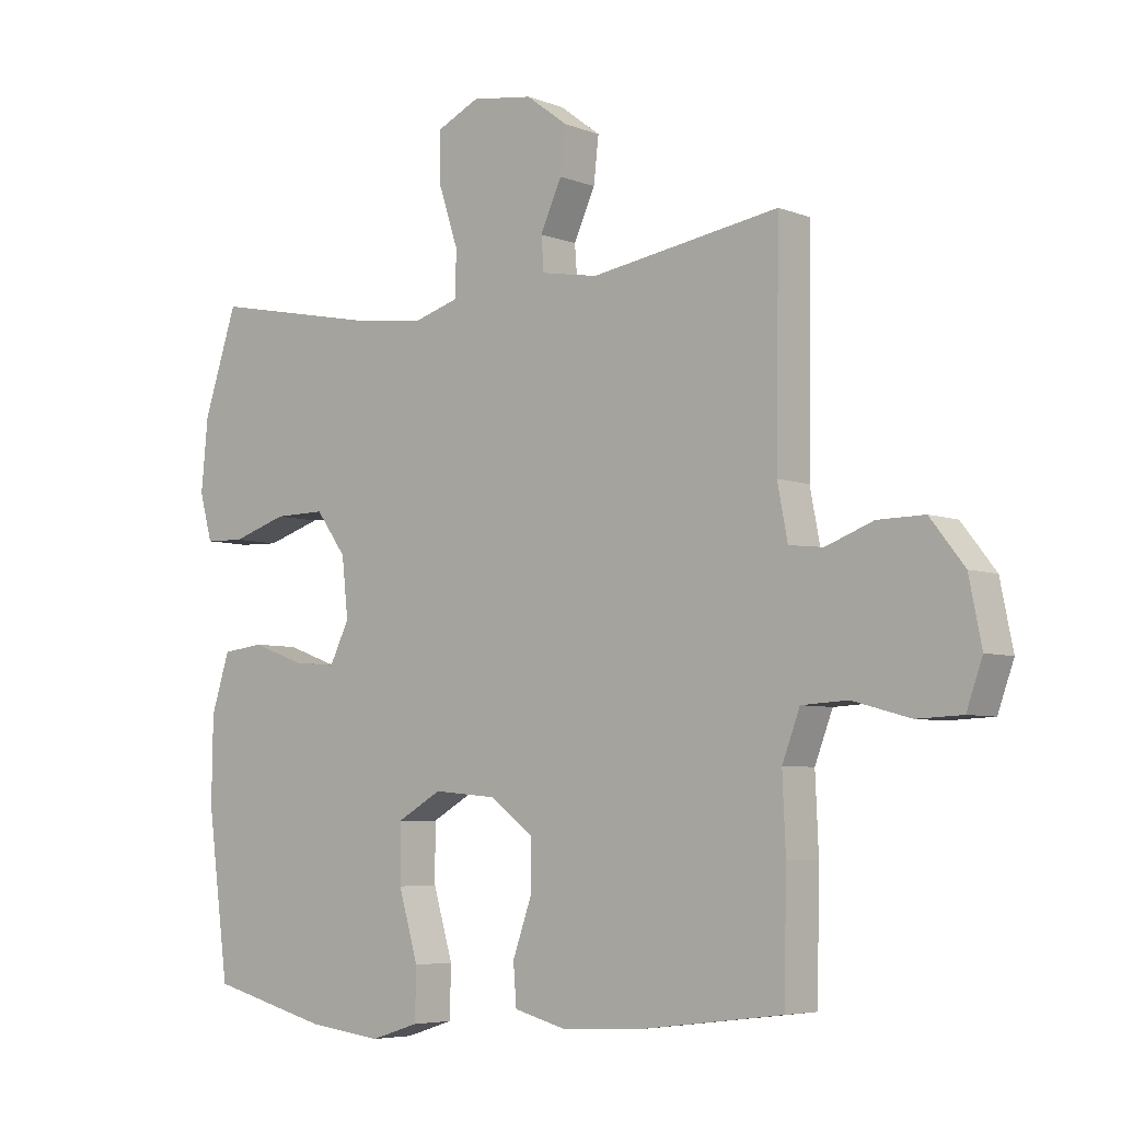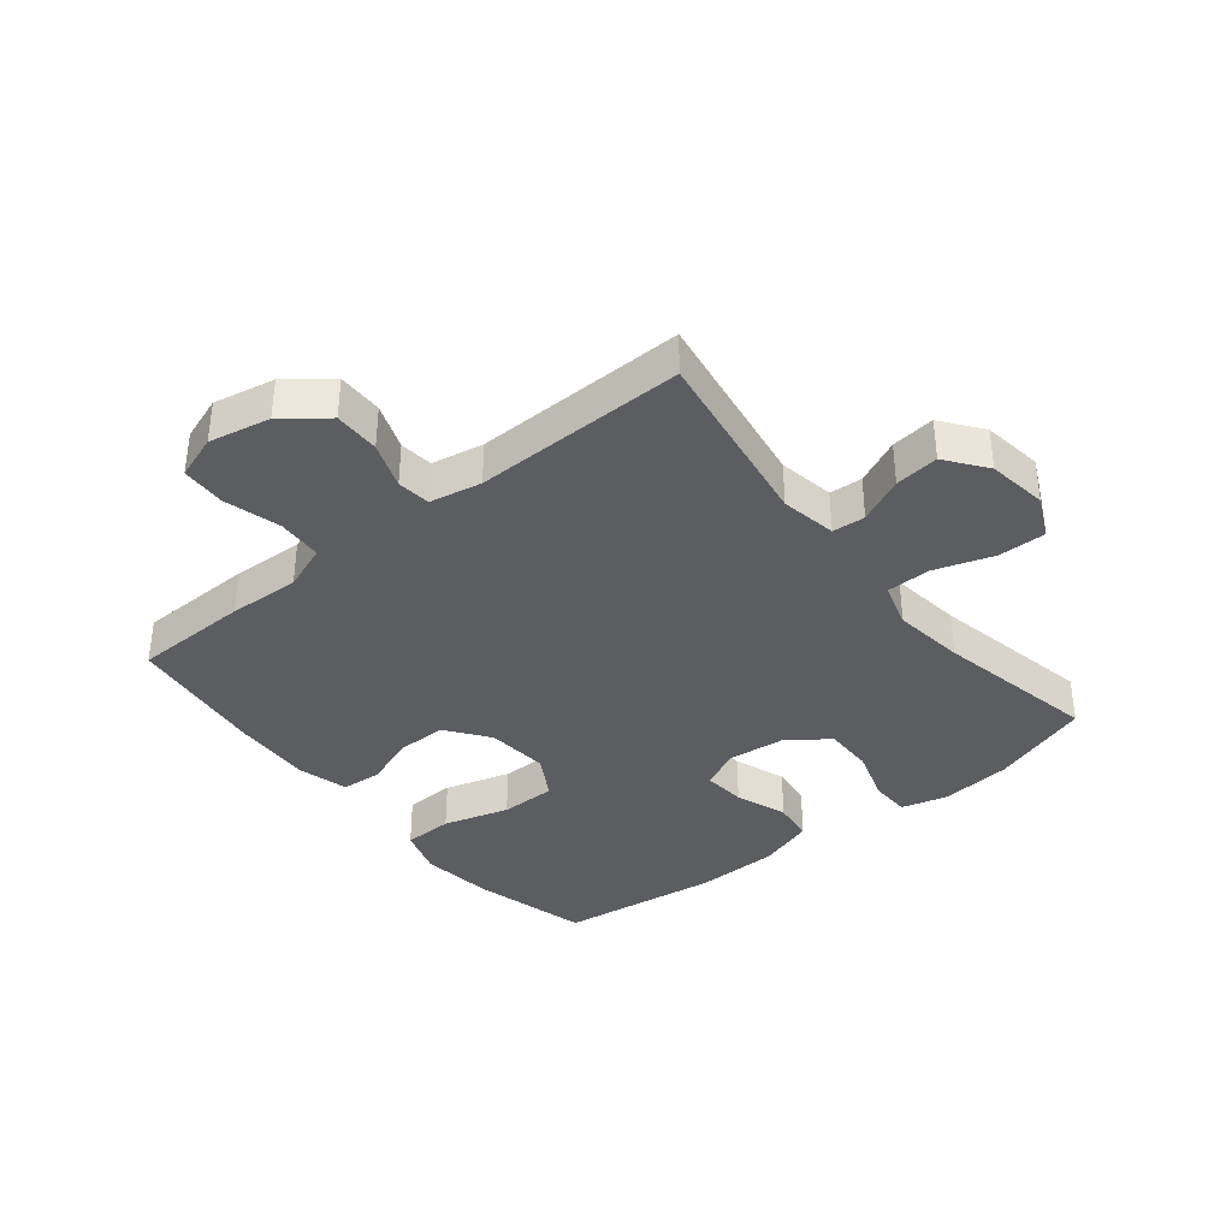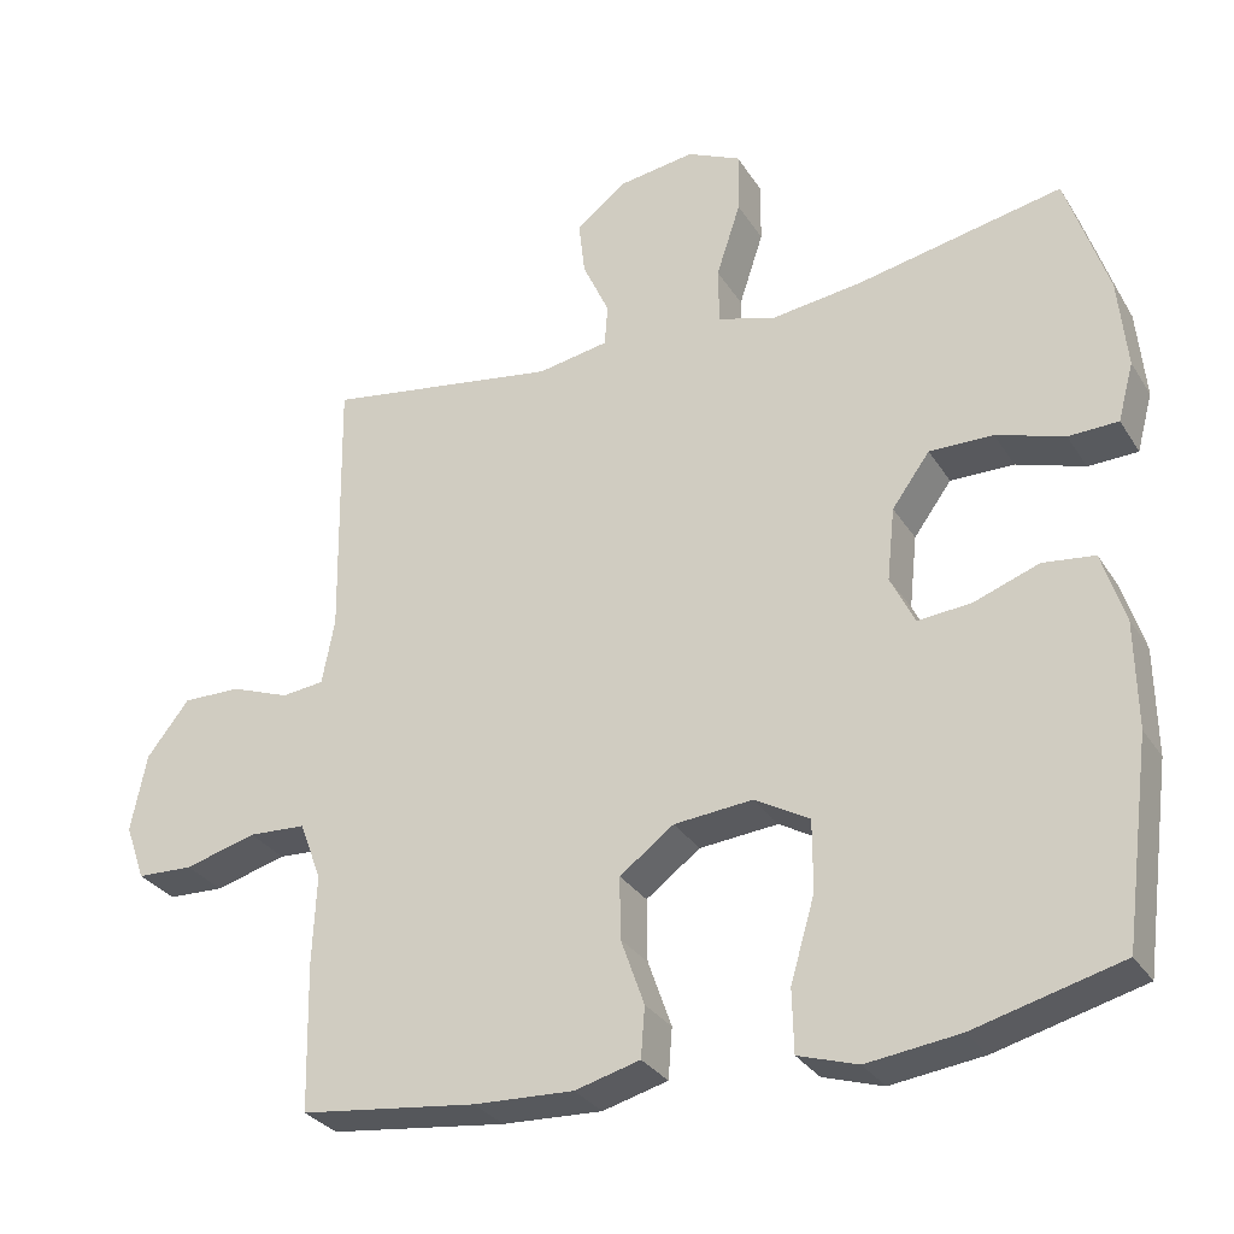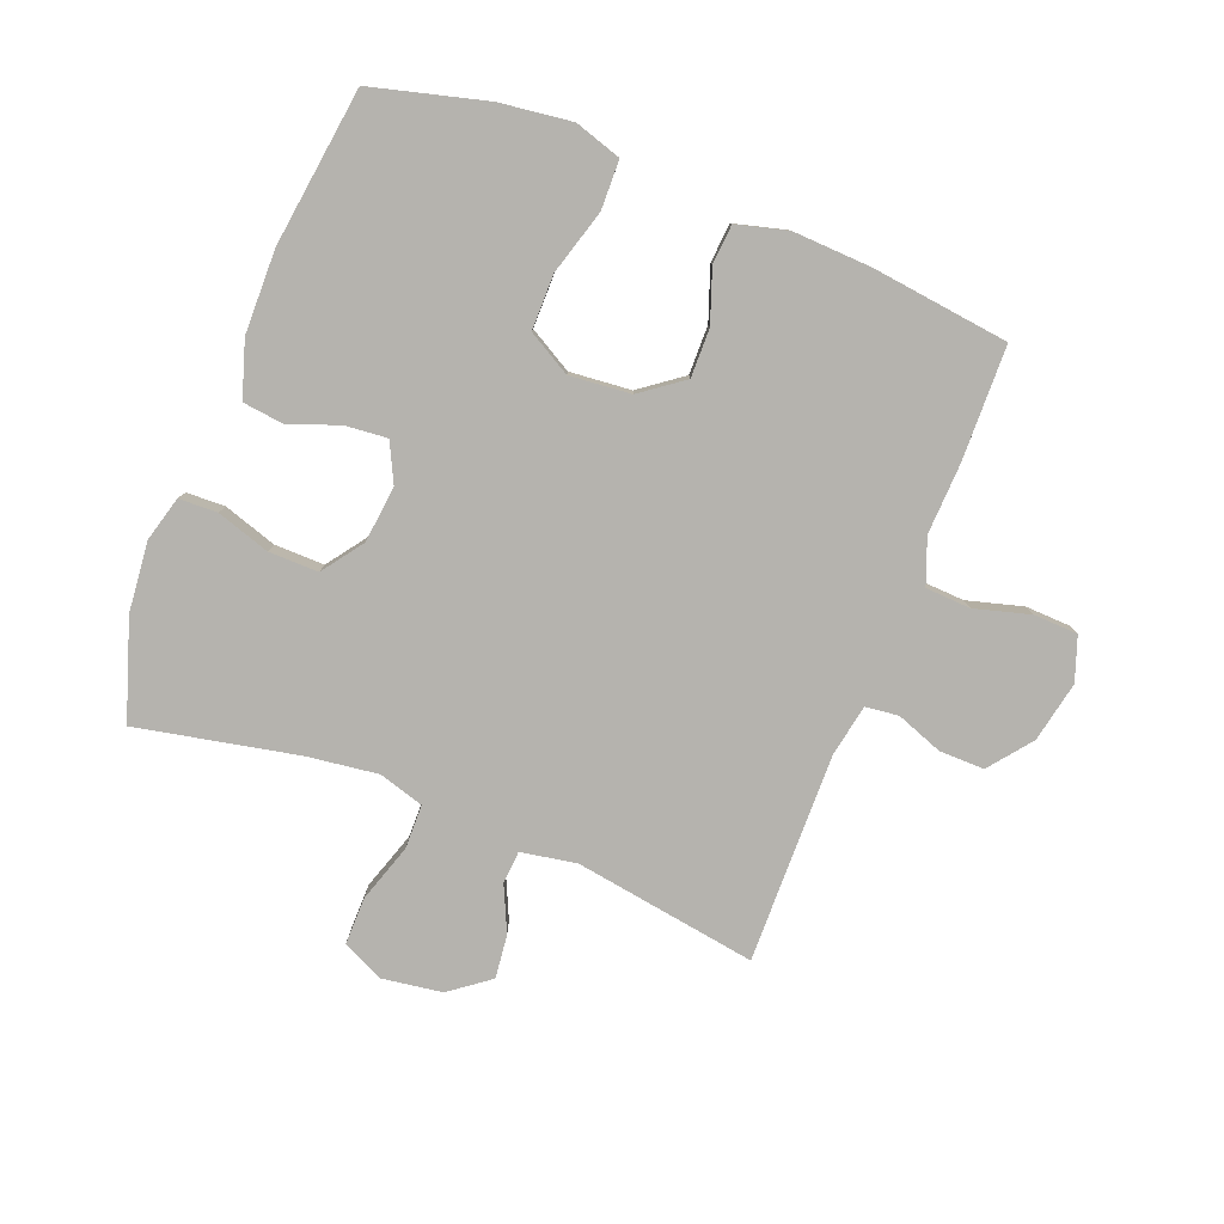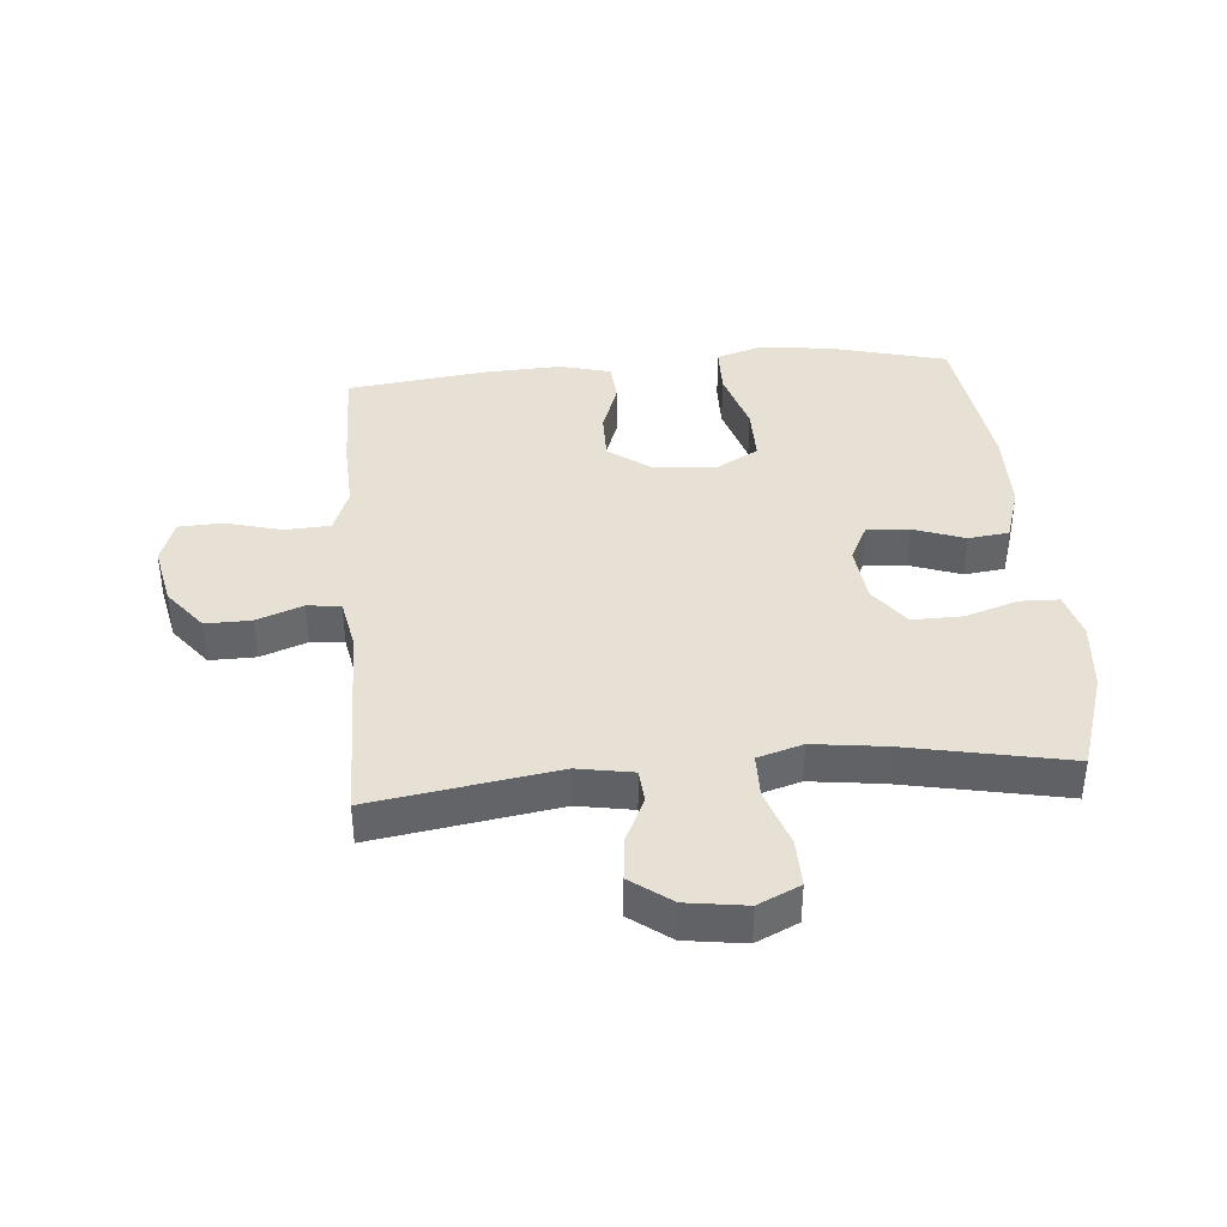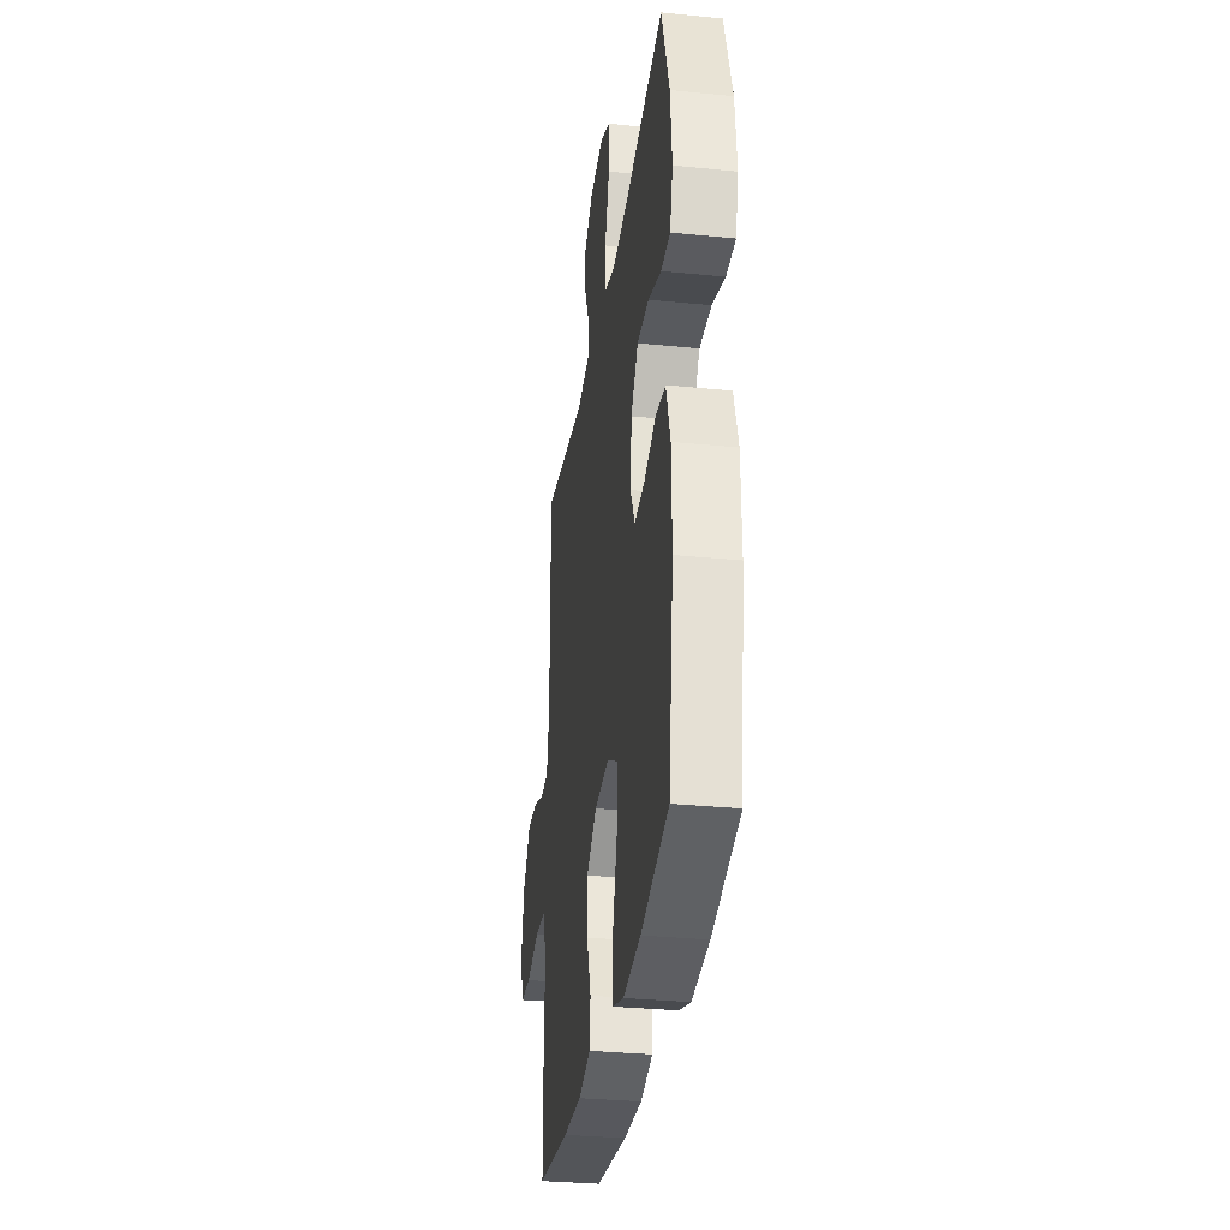
<metadata>
{"format":"obj","ext":"obj","renderer":"f3d","projection":"perspective","resolution":1024,"background":"white","views":[{"elev":-5.6,"azim":-139.6,"up":"+Z"},{"elev":-37.1,"azim":-51.2,"up":"+Y"},{"elev":-30.2,"azim":26.6,"up":"+Z"},{"elev":-80.0,"azim":158.7,"up":"+Y"},{"elev":39.1,"azim":-5.0,"up":"+Y"},{"elev":-31.5,"azim":81.9,"up":"+Z"}]}
</metadata>
<code>
v -0.5 0.07 0.5
v -0.202 0.07 0.453
v -0.112 0.07 0.469
v -0.108 0.07 0.522
v -0.142 0.07 0.596
v -0.15 0.07 0.667
v -0.085 0.07 0.716
v 0.012 0.07 0.73
v 0.08 0.07 0.698
v 0.079 0.07 0.62
v 0.048 0.07 0.526
v 0.049 0.07 0.454
v 0.122 0.07 0.432
v 0.238 0.07 0.447
v 0.5 0.07 0.5
v 0.553 0.07 0.339
v 0.564 0.07 0.225
v 0.544 0.07 0.151
v 0.481 0.07 0.149
v 0.394 0.07 0.177
v 0.313 0.07 0.178
v 0.265 0.07 0.112
v 0.255 0.07 0.019
v 0.286 0.07 -0.044
v 0.354 0.07 -0.038
v 0.437 0.07 -0.008
v 0.503 0.07 -0.016
v 0.532 0.07 -0.107
v 0.534 0.07 -0.243
v 0.5 0.07 -0.5
v 0.313 0.07 -0.549
v 0.195 0.07 -0.564
v 0.119 0.07 -0.54
v 0.117 0.07 -0.46
v 0.148 0.07 -0.354
v 0.148 0.07 -0.264
v 0.078 0.07 -0.224
v -0.022 0.07 -0.233
v -0.091 0.07 -0.284
v -0.09 0.07 -0.363
v -0.06 0.07 -0.448
v -0.065 0.07 -0.512
v -0.148 0.07 -0.534
v -0.275 0.07 -0.528
v -0.5 0.07 -0.5
v -0.504 0.07 -0.313
v -0.499 0.07 -0.198
v -0.527 0.07 -0.124
v -0.6 0.07 -0.12
v -0.691 0.07 -0.145
v -0.763 0.07 -0.142
v -0.788 0.07 -0.071
v -0.768 0.07 0.028
v -0.714 0.07 0.097
v -0.64 0.07 0.096
v -0.565 0.07 0.068
v -0.511 0.07 0.074
v -0.495 0.07 0.158
v -0.5 0 0.5
v -0.202 0 0.453
v -0.112 0 0.469
v -0.108 0 0.522
v -0.142 0 0.596
v -0.15 0 0.667
v -0.085 0 0.716
v 0.012 0 0.73
v 0.08 0 0.698
v 0.079 0 0.62
v 0.048 0 0.526
v 0.049 0 0.454
v 0.122 0 0.432
v 0.238 0 0.447
v 0.5 0 0.5
v 0.553 0 0.339
v 0.564 0 0.225
v 0.544 0 0.151
v 0.481 0 0.149
v 0.394 0 0.177
v 0.313 0 0.178
v 0.265 0 0.112
v 0.255 0 0.019
v 0.286 0 -0.044
v 0.354 0 -0.038
v 0.437 0 -0.008
v 0.503 0 -0.016
v 0.532 0 -0.107
v 0.534 0 -0.243
v 0.5 0 -0.5
v 0.313 0 -0.549
v 0.195 0 -0.564
v 0.119 0 -0.54
v 0.117 0 -0.46
v 0.148 0 -0.354
v 0.148 0 -0.264
v 0.078 0 -0.224
v -0.022 0 -0.233
v -0.091 0 -0.284
v -0.09 0 -0.363
v -0.06 0 -0.448
v -0.065 0 -0.512
v -0.148 0 -0.534
v -0.275 0 -0.528
v -0.5 0 -0.5
v -0.504 0 -0.313
v -0.499 0 -0.198
v -0.527 0 -0.124
v -0.6 0 -0.12
v -0.691 0 -0.145
v -0.763 0 -0.142
v -0.788 0 -0.071
v -0.768 0 0.028
v -0.714 0 0.097
v -0.64 0 0.096
v -0.565 0 0.068
v -0.511 0 0.074
v -0.495 0 0.158
f 54 55 56
f 53 54 56
f 52 53 56
f 51 52 56
f 50 51 56
f 49 50 56
f 48 49 56 57
f 47 48 57 58
f 45 46 47
f 44 45 47
f 43 44 47
f 42 43 47
f 41 42 47
f 40 41 47
f 39 40 47 58
f 33 34 35
f 32 33 35
f 31 32 35
f 30 31 35
f 29 30 35
f 28 29 35
f 27 28 35
f 26 27 35
f 25 26 35
f 24 25 35 36
f 23 24 36 37
f 18 19 20
f 17 18 20
f 16 17 20
f 15 16 20
f 14 15 20
f 13 14 20 21
f 12 13 21 22
f 9 10 11
f 8 9 11
f 7 8 11
f 6 7 11
f 5 6 11
f 4 5 11
f 3 4 11 12
f 23 37 38
f 22 23 38
f 12 22 38
f 3 12 38
f 2 3 38
f 38 39 58
f 2 38 58
f 1 2 58
f 114 113 112
f 114 112 111
f 114 111 110
f 114 110 109
f 114 109 108
f 114 108 107
f 115 114 107 106
f 116 115 106 105
f 105 104 103
f 105 103 102
f 105 102 101
f 105 101 100
f 105 100 99
f 105 99 98
f 116 105 98 97
f 93 92 91
f 93 91 90
f 93 90 89
f 93 89 88
f 93 88 87
f 93 87 86
f 93 86 85
f 93 85 84
f 93 84 83
f 94 93 83 82
f 95 94 82 81
f 78 77 76
f 78 76 75
f 78 75 74
f 78 74 73
f 78 73 72
f 79 78 72 71
f 80 79 71 70
f 69 68 67
f 69 67 66
f 69 66 65
f 69 65 64
f 69 64 63
f 69 63 62
f 70 69 62 61
f 96 95 81
f 96 81 80
f 96 80 70
f 96 70 61
f 96 61 60
f 116 97 96
f 116 96 60
f 116 60 59
f 1 59 60 2
f 2 60 61 3
f 3 61 62 4
f 4 62 63 5
f 5 63 64 6
f 6 64 65 7
f 7 65 66 8
f 8 66 67 9
f 9 67 68 10
f 10 68 69 11
f 11 69 70 12
f 12 70 71 13
f 13 71 72 14
f 14 72 73 15
f 15 73 74 16
f 16 74 75 17
f 17 75 76 18
f 18 76 77 19
f 19 77 78 20
f 20 78 79 21
f 21 79 80 22
f 22 80 81 23
f 23 81 82 24
f 24 82 83 25
f 25 83 84 26
f 26 84 85 27
f 27 85 86 28
f 28 86 87 29
f 29 87 88 30
f 30 88 89 31
f 31 89 90 32
f 32 90 91 33
f 33 91 92 34
f 34 92 93 35
f 35 93 94 36
f 36 94 95 37
f 37 95 96 38
f 38 96 97 39
f 39 97 98 40
f 40 98 99 41
f 41 99 100 42
f 42 100 101 43
f 43 101 102 44
f 44 102 103 45
f 45 103 104 46
f 46 104 105 47
f 47 105 106 48
f 48 106 107 49
f 49 107 108 50
f 50 108 109 51
f 51 109 110 52
f 52 110 111 53
f 53 111 112 54
f 54 112 113 55
f 55 113 114 56
f 56 114 115 57
f 57 115 116 58
f 58 116 59 1

</code>
